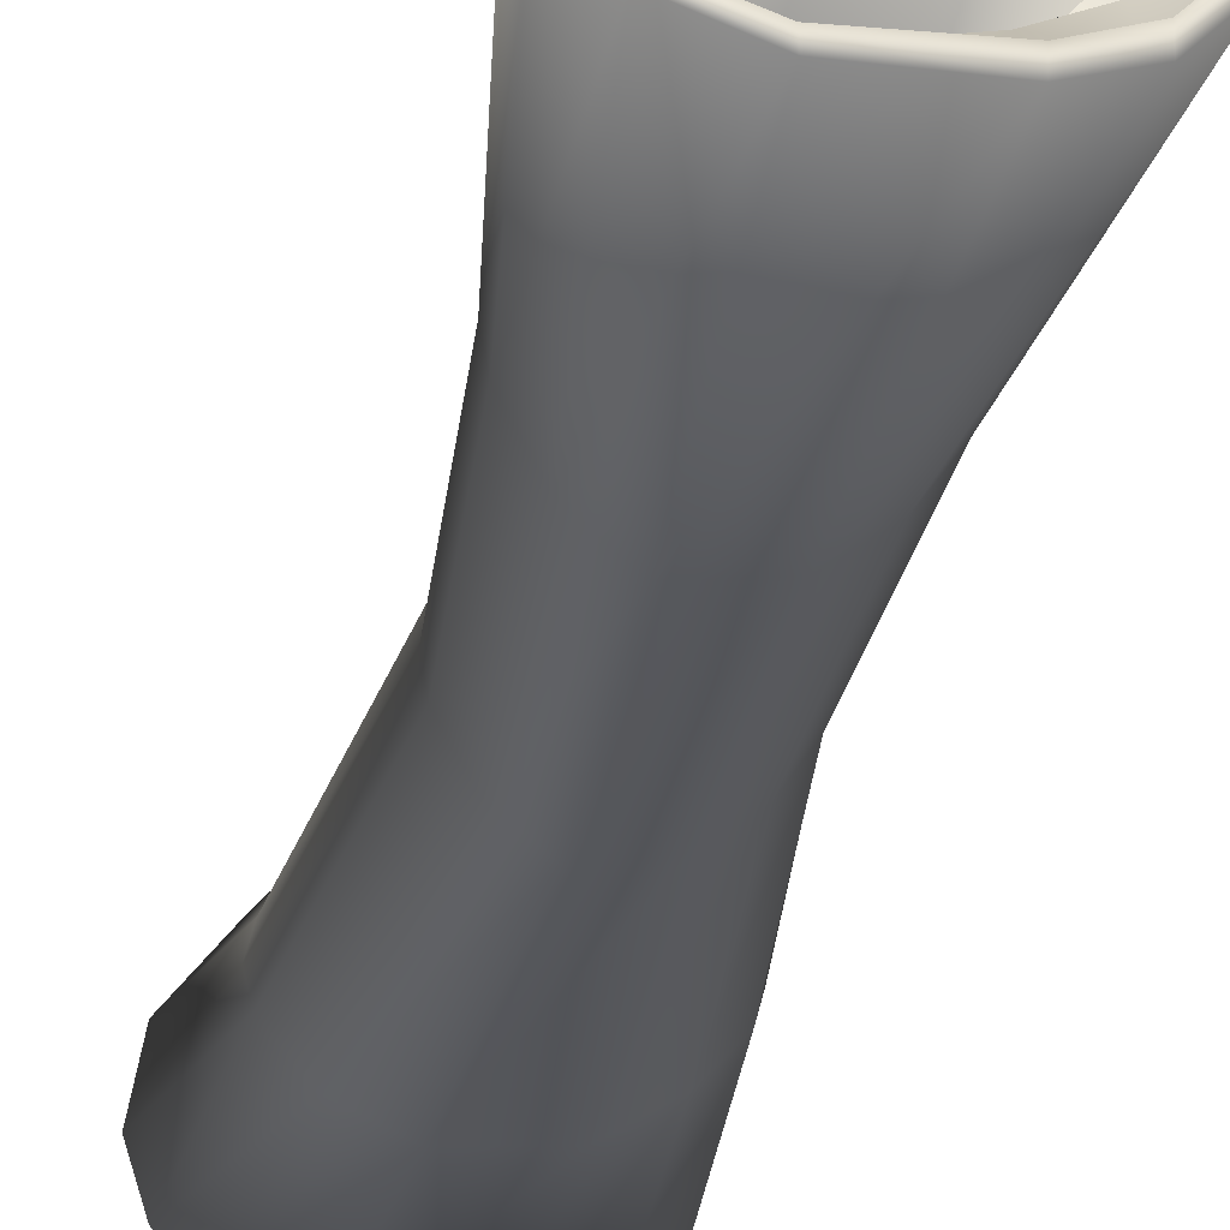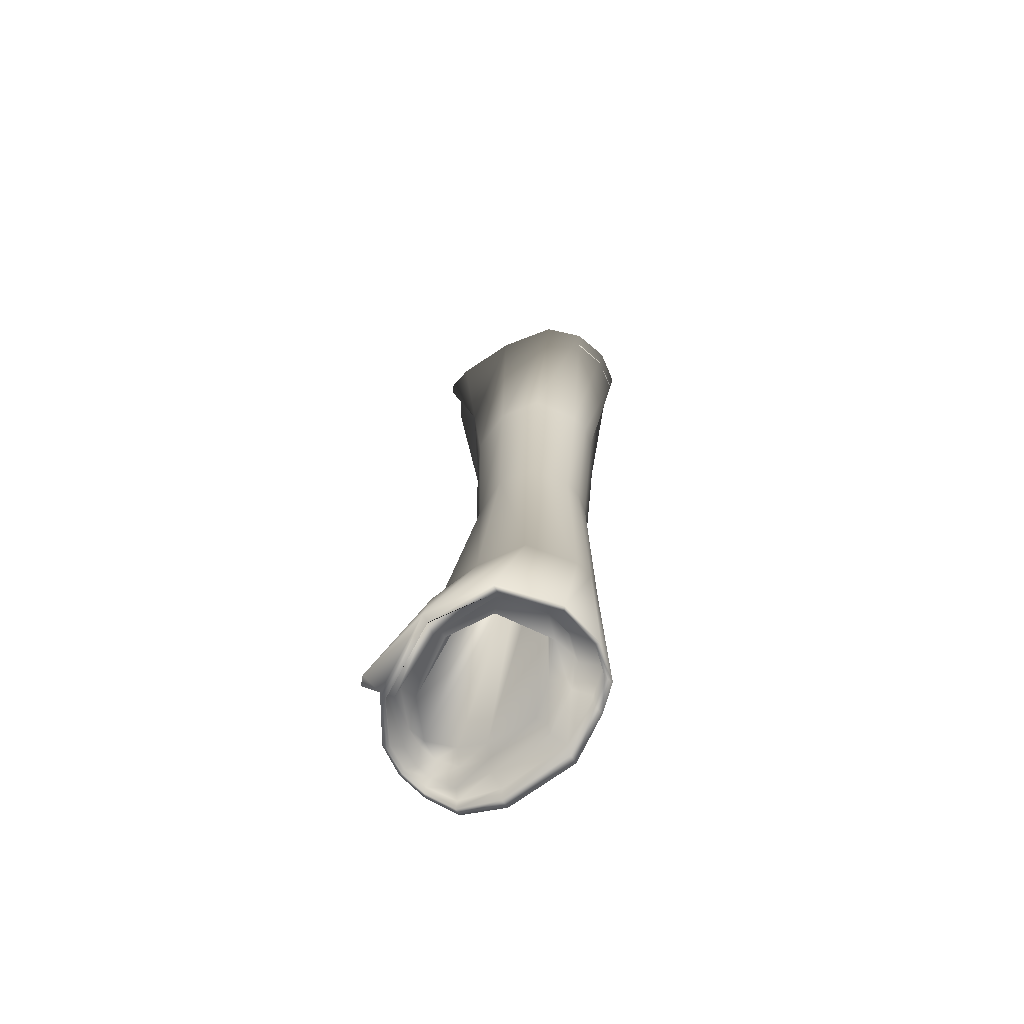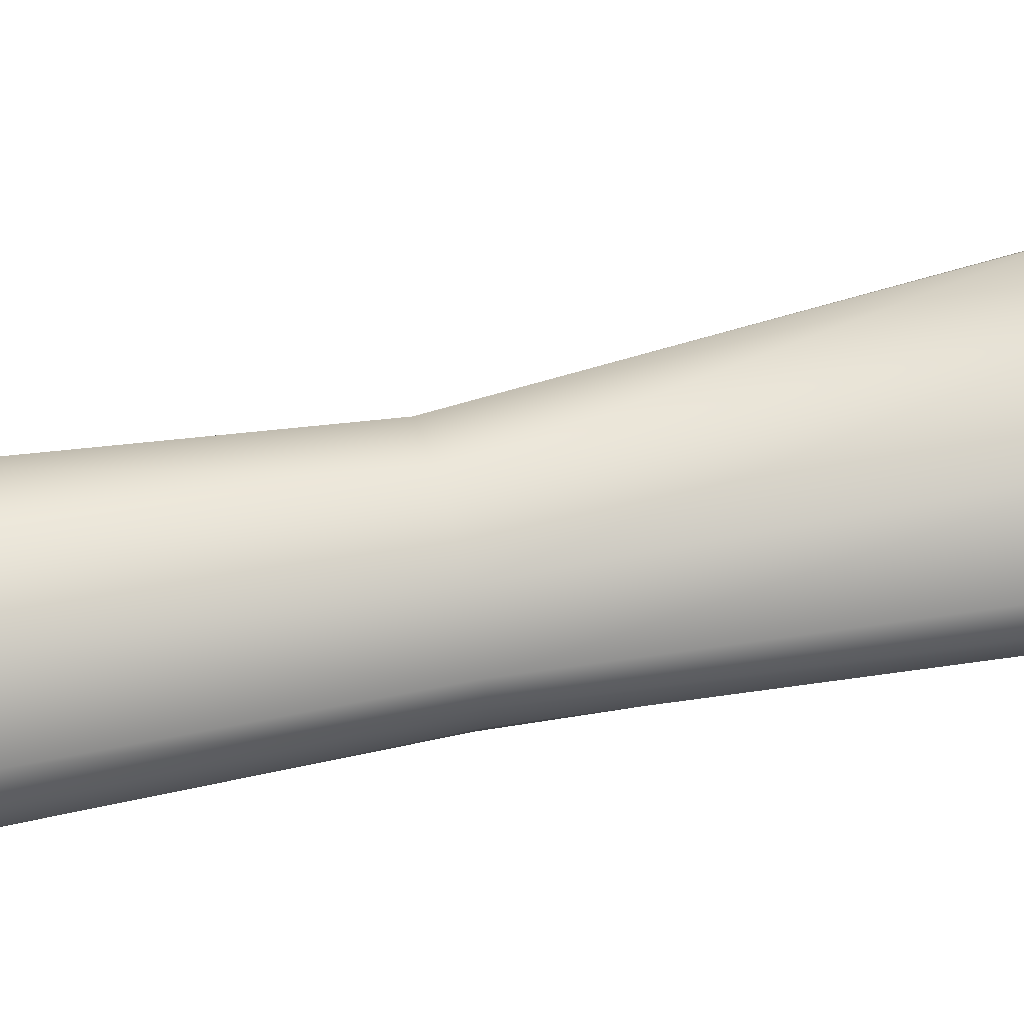
<metadata>
{"format":"obj","ext":"obj","renderer":"f3d","projection":"perspective","resolution":1024,"background":"white","views":[{"elev":-26.0,"azim":167.0,"up":"+Z"},{"elev":-71.0,"azim":32.8,"up":"+Y"},{"elev":51.4,"azim":-107.6,"up":"+Z"}]}
</metadata>
<code>
g Scroll05:8
v -5.191 -25.71 -2.548
v -1.299 -25.37 -1.986
v -5.203 -25.8 -2.011
v -1.299 -25.37 -1.986
v -5.191 -25.71 -2.548
v -1.352 -25.2 -2.545
v -3.246 -25.24 7.26
v 0.182 -24.68 7.046
v -3.256 -25.16 7.703
v -5.135 -24.87 -1.914
v -1.636 -24.92 -0.7311
v -5.104 -24.77 -0.9771
v -7.428 -24.42 -1.511
v -5.104 -24.77 -0.9771
v -7.085 -24.5 -0.8651
v -5.104 -24.77 -0.9771
v -7.428 -24.42 -1.511
v -5.135 -24.87 -1.914
v -3.224 -25.32 7.267
v -6.86 -24.56 4.725
v -3.398 -25.22 6.577
v -3.398 -25.22 6.577
v 0.1456 -23.48 6.635
v -3.224 -25.32 7.267
v -3.356 -23.91 5.767
v -0.3506 -22.84 6.014
v -3.376 -23.78 6.528
v -4.433 -0.1148 0.7044
v -6.369 -23.4 3.771
v -7.563 -22.6 1.313
v -3.613 -0.1491 0.8705
v -3.356 -23.91 5.767
v -6.369 -23.4 3.771
v -5.633 24.67 2.287
v -4.598 24.47 1.477
v -5.159 24.6 0.869
v -3.489 25.1 5.357
v -4.894 24.56 2.948
v -5.455 24.69 3.08
v 3.17 24.13 4.782
v -0.287 25.37 4.954
v -0.1199 25.54 5.443
v -3.613 -0.1491 0.8705
v -4.188 22.28 2.365
v -2.669 22.97 4.041
v 0.001633 -0.2201 0.7112
v 2.037 22.94 3.518
v 3.603 23.43 1.508
v -3.356 -23.91 5.767
v -3.613 -0.1491 0.8705
v -3.115 -21.76 5.475
v -7.219 -24.81 5.388
v -7.772 -24.88 6.159
v -5.195 -17.48 5.217
v -4.28 -18.09 5.925
v -7.772 -24.88 6.159
v -7.405 -24.83 6.556
v -5.195 -17.48 5.217
v -2.736 -12.21 4.365
v -5.651 -11.94 3.654
v -7.219 -24.81 5.388
v -8.961 -23.95 2.718
v -7.451 -11.92 1.774
v -9.25 -23.7 0.875
v -7.694 -11.93 0.8742
v -8.819 -23.88 -0.7925
v -7.451 -11.92 -0.02571
v -7.561 -25.07 -1.922
v -6.199 -11.91 -1.419
v -5.191 -25.71 -2.548
v -4.269 -12.07 -2.612
v -1.352 -25.2 -2.545
v -1.203 -12.42 -2.756
v -2.846 1.999 -2.811
v -0.6436 1.93 -3.238
v -5.134 2.079 1.269
v -5.309 2.09 0.4732
v -5.134 2.078 -0.4102
v -4.233 2.028 -1.76
v 0.2724 12.21 -3.008
v -2.225 12.19 -2.644
v -3.797 12.19 -1.473
v -4.817 12.28 -0.01723
v -5.015 12.31 0.9541
v -4.817 12.28 1.925
v -3.35 12.17 3.866
v -3.612 18.23 4.314
v -0.1419 26.52 5.788
v -3.571 26.03 5.813
v -4.998 25.9 5.44
v -5.23 25.82 5.012
v 1.659 26.62 -2.422
v -1.951 25.94 -1.939
v -3.916 25.49 -1.082
v -5.344 25.36 0.4034
v -5.917 25.42 2.171
v -5.641 25.46 3.391
v -3.589 18.12 3.81
v -4.943 25.59 4.324
v -5.23 25.82 5.012
v -3.612 18.23 4.314
v -4.817 12.28 1.925
v -0.9738 12.15 4.777
v -3.838 2.018 2.8
v -2.736 -12.21 4.365
v -1.744 1.992 3.799
v 0.1771 -12.59 4.064
v 0.3484 1.923 3.29
v 1.975 -13.01 1.84
v 1.642 1.92 1.507
v 1.819 1.916 0.5561
v 2.218 -13.09 0.8742
v 1.644 1.908 -0.4868
v 1.976 -13.04 -0.0916
v 0.7423 1.911 -2.08
v 0.7255 -12.75 -1.756
v -0.6436 1.93 -3.238
v -1.203 -12.42 -2.756
v 1.398 12.35 4.323
v 2.864 12.6 1.993
v 3.063 12.64 0.954
v 2.867 12.6 -0.08505
v 1.846 12.41 -1.827
v 3.24 25.83 5.257
v 4.864 25.63 3.654
v 5.472 25.84 1.524
v 5.121 25.82 -0.5085
v 3.892 26.42 -1.518
v 1.659 26.62 -2.422
v 0.2724 12.21 -3.008
v -4.998 25.9 5.44
v -3.571 26.03 5.813
v -5.23 25.82 5.012
v -4.943 25.59 4.324
v 2.037 22.94 3.518
v -0.2962 23.21 4.289
v 2.529 22.74 3.923
v -0.3196 23.09 5.114
v -0.2962 23.21 4.289
v -2.669 22.97 4.041
v -0.3196 23.09 5.114
v -3.216 22.59 5.006
v -2.669 22.97 4.041
v -0.2962 23.21 4.289
v -0.7966 -0.1861 1.159
v 2.037 22.94 3.518
v -3.256 -25.16 7.703
v -7.405 -24.83 6.556
v -7.219 -24.81 5.388
v -7.772 -24.88 6.159
v -3.246 -25.24 7.26
v -3.256 -25.16 7.703
v -7.176 -24.89 4.984
v -7.219 -24.81 5.388
v 0.303 -24.28 0.4142
v -1.636 -24.92 -0.7311
v -1.279 -24.8 -1.673
v -5.135 -24.87 -1.914
v -1.948 -24.12 0.04574
v -1.654 -23.99 -0.5699
v -0.4399 -23.76 1.261
v 0.1768 -23.42 0.5735
v -4.728 -23.66 -0.01747
v -5.051 -23.47 -0.8113
v -1.948 -24.12 0.04574
v -1.654 -23.99 -0.5699
v -6.369 -23.4 3.771
v -4.433 -0.1148 0.7044
v -3.613 -0.1491 0.8705
v -4.188 22.28 2.365
v -3.115 -21.76 5.475
v -3.613 -0.1491 0.8705
v -0.7966 -0.1861 1.159
v -2.669 22.97 4.041
v 0.7435 -23.02 2.529
v -0.7966 -0.1861 1.159
v 0.001633 -0.2201 0.7112
v 2.037 22.94 3.518
v -0.1304 26.64 5.408
v -3.527 26.14 5.414
v -0.1419 26.52 5.788
v -3.571 26.03 5.813
v -3.356 -23.91 5.767
v -3.115 -21.76 5.475
v -0.871 -23.25 5.294
v -0.7966 -0.1861 1.159
v 0.7435 -23.02 2.529
v -4.598 24.47 1.477
v -5.633 24.67 2.287
v -4.962 24.53 2.257
v -5.455 24.69 3.08
v -4.894 24.56 2.948
v -3.825 24.66 -0.4432
v -1.905 24.61 -0.3346
v -1.932 24.81 -1.302
v 1.361 25.12 -1.35
v 1.701 25.43 -2.041
v -4.894 24.56 2.948
v -3.489 25.1 5.357
v -3.238 25.04 4.76
v -0.1199 25.54 5.443
v -0.287 25.37 4.954
v -1.905 24.61 -0.3346
v -3.825 24.66 -0.4432
v -3.496 24.63 0.3525
v -5.159 24.6 0.869
v -4.598 24.47 1.477
v 1.306 23.33 -1.118
v 3.039 23.36 -0.337
v 1.361 25.12 -1.35
v 3.111 24.73 -0.6372
v 1.701 25.43 -2.041
v 2.594 24.18 4.049
v 3.979 24.04 2.603
v 2.529 22.74 3.923
v 3.737 23.18 2.605
v 4.285 24.09 1.206
v 4.042 23.25 1.203
v 4.01 24.06 0.05667
v 3.765 23.18 0.2104
v -3.527 26.14 5.414
v -5.505 25.55 3.131
v -3.571 26.03 5.813
v -5.641 25.46 3.391
v -4.943 25.59 4.324
v -5.684 25.51 2.353
v -5.917 25.42 2.171
v -5.207 25.45 0.9037
v -5.344 25.36 0.4034
v 1.033 23.31 -0.4426
v 2.753 23.52 0.1786
v 1.306 23.33 -1.118
v 3.039 23.36 -0.337
v 3.603 23.43 1.508
v 3.765 23.18 0.2104
v 2.529 22.74 3.923
v 3.737 23.18 2.605
v 2.037 22.94 3.518
v 3.603 23.43 1.508
v 4.042 23.25 1.203
v 3.765 23.18 0.2104
v -4.544 21.73 1.304
v -4.901 21.79 1.992
v -4.188 22.28 2.365
v -4.834 21.81 2.746
v -3.216 22.59 5.006
v -2.669 22.97 4.041
v 2.529 22.74 3.923
v -0.3196 23.09 5.114
v 2.594 24.18 4.049
v -0.287 25.37 4.954
v -3.216 22.59 5.006
v -3.238 25.04 4.76
v -4.894 24.56 2.948
v -4.901 21.79 1.992
v -4.962 24.53 2.257
v -4.544 21.73 1.304
v -4.598 24.47 1.477
v -3.407 22.1 0.3563
v -3.496 24.63 0.3525
v -1.909 22.47 -0.2811
v -1.905 24.61 -0.3346
v 1.306 23.33 -1.118
v 1.361 25.12 -1.35
v 1.306 23.33 -1.118
v -1.909 22.47 -0.2811
v 1.033 23.31 -0.4426
v -1.597 22.66 0.2717
v -3.168 22.55 1.111
v -4.188 22.28 2.365
v -4.433 -0.1148 0.7044
v -2.973 -0.1691 -0.6085
v -7.563 -22.6 1.313
v -6.297 -22.98 0.2938
v -4.728 -23.66 -0.01747
v -1.407 -0.1868 -0.6622
v -1.948 -24.12 0.04574
v -0.4399 -23.76 1.261
v 1.033 23.31 -0.4426
v 1.033 23.31 -0.4426
v -1.407 -0.1868 -0.6622
v 2.753 23.52 0.1786
v 3.603 23.43 1.508
v 0.001633 -0.2201 0.7112
v -0.4399 -23.76 1.261
v 0.7435 -23.02 2.529
v -5.207 25.45 0.9037
v -3.864 25.6 -0.467
v -5.344 25.36 0.4034
v -3.916 25.49 -1.082
v -1.958 26 -1.33
v -1.951 25.94 -1.939
v 1.712 26.74 -1.979
v 1.659 26.62 -2.422
v -0.4399 -23.76 1.261
v 0.1768 -23.42 0.5735
v 0.7435 -23.02 2.529
v 0.9733 -22.53 1.121
v 1.393 -22.54 2.44
v 1.132 -22.44 3.82
v -0.871 -23.25 5.294
v -0.3506 -22.84 6.014
v -3.356 -23.91 5.767
v -7.894 -21.83 -0.1203
v -8.04 -23.67 -0.1201
v -6.949 -22.49 -0.8269
v -7.085 -24.5 -0.8651
v -5.051 -23.47 -0.8113
v -5.104 -24.77 -0.9771
v -1.654 -23.99 -0.5699
v -1.636 -24.92 -0.7311
v 0.1768 -23.42 0.5735
v 0.303 -24.28 0.4142
v -8.275 -23.68 0.8753
v -8.123 -21.83 0.8762
v -8.184 -23.76 2.046
v -8.035 -21.93 2.048
v -6.86 -24.56 4.725
v -6.769 -23.15 4.51
v -3.398 -25.22 6.577
v -3.376 -23.78 6.528
v -0.255 -23.71 6.13
v -0.3506 -22.84 6.014
v 1.267 -23.17 3.808
v 1.132 -22.44 3.82
v 1.53 -23.27 2.405
v 1.393 -22.54 2.44
v 1.107 -23.27 1.026
v 0.9733 -22.53 1.121
v 0.303 -24.28 0.4142
v 0.1768 -23.42 0.5735
v -7.428 -24.42 -1.511
v -7.085 -24.5 -0.8651
v -8.606 -23.44 -0.4747
v -8.04 -23.67 -0.1201
v -8.953 -23.44 0.8752
v -8.275 -23.68 0.8753
v -8.758 -23.62 2.401
v -8.184 -23.76 2.046
v -7.125 -24.53 5.121
v -6.86 -24.56 4.725
v -3.224 -25.32 7.267
v -3.398 -25.22 6.577
v -0.255 -23.71 6.13
v 0.1456 -23.48 6.635
v 2.115 -23 3.969
v 1.267 -23.17 3.808
v 2.474 -23.13 1.875
v 1.53 -23.27 2.405
v 1.957 -23.07 0.1747
v 1.107 -23.27 1.026
v 0.923 -23.97 -0.5203
v 0.303 -24.28 0.4142
v -1.279 -24.8 -1.673
v 1.701 25.43 -2.041
v 3.111 24.73 -0.6372
v 3.784 24.7 -1.178
v 4.01 24.06 0.05667
v 4.912 24.15 -0.26
v 4.285 24.09 1.206
v 5.183 24.2 1.52
v 3.979 24.04 2.603
v 4.66 24.01 3.398
v 2.594 24.18 4.049
v 3.17 24.13 4.782
v -0.287 25.37 4.954
v -1.299 -25.37 -1.986
v -1.352 -25.2 -2.545
v 0.9296 -25.03 -0.5906
v 0.9943 -24.91 -1.157
v 1.984 -24.43 0.2135
v 2.141 -24.36 -0.2704
v 2.51 -24.53 1.918
v 2.748 -24.48 1.74
v 2.145 -24.37 4.012
v 2.301 -24.28 4.23
v 0.1482 -24.77 6.627
v 0.182 -24.68 7.046
v -3.246 -25.24 7.26
v -3.356 -23.91 5.767
v -3.376 -23.78 6.528
v -6.369 -23.4 3.771
v -6.769 -23.15 4.51
v -7.563 -22.6 1.313
v -6.297 -22.98 0.2938
v -6.949 -22.49 -0.8269
v -4.728 -23.66 -0.01747
v -5.051 -23.47 -0.8113
v -5.191 -25.71 -2.548
v -5.203 -25.8 -2.011
v -7.511 -25.15 -1.509
v -8.684 -24 -0.4741
v -9.25 -23.7 0.875
v -9.019 -23.85 0.875
v -8.961 -23.95 2.718
v -8.822 -24.02 2.4
v -7.219 -24.81 5.388
v -7.176 -24.89 4.984
v -1.299 -25.37 -1.986
v -1.279 -24.8 -1.673
v -5.203 -25.8 -2.011
v -5.135 -24.87 -1.914
v -7.428 -24.42 -1.511
v -8.606 -23.44 -0.4747
v -9.019 -23.85 0.875
v -8.953 -23.44 0.8752
v -8.822 -24.02 2.4
v -8.758 -23.62 2.401
v -7.176 -24.89 4.984
v -7.125 -24.53 5.121
v -0.1419 26.52 5.788
v 3.24 25.83 5.257
v -0.1304 26.64 5.408
v 3.209 25.92 4.868
v 4.864 25.63 3.654
v 4.716 25.76 3.386
v 5.472 25.84 1.524
v 5.244 25.91 1.524
v 5.121 25.82 -0.5085
v 4.972 25.91 -0.2394
v 3.892 26.42 -1.518
v 3.832 26.53 -1.144
v 1.659 26.62 -2.422
v 1.712 26.74 -1.979
v -3.489 25.1 5.357
v -5.455 24.69 3.08
v -3.527 26.14 5.414
v -5.505 25.55 3.131
v -5.633 24.67 2.287
v -5.684 25.51 2.353
v -5.159 24.6 0.869
v -5.207 25.45 0.9037
v -3.825 24.66 -0.4432
v -3.864 25.6 -0.467
v -1.932 24.81 -1.302
v -1.958 26 -1.33
v 1.701 25.43 -2.041
v 1.712 26.74 -1.979
v -1.279 -24.8 -1.673
v -1.299 -25.37 -1.986
v 0.923 -23.97 -0.5203
v 0.9296 -25.03 -0.5906
v 1.957 -23.07 0.1747
v 1.984 -24.43 0.2135
v 2.474 -23.13 1.875
v 2.51 -24.53 1.918
v 2.115 -23 3.969
v 2.145 -24.37 4.012
v 0.1456 -23.48 6.635
v 0.1482 -24.77 6.627
v -3.224 -25.32 7.267
v -3.246 -25.24 7.26
v -7.125 -24.53 5.121
v -7.176 -24.89 4.984
v -3.527 26.14 5.414
v -0.1304 26.64 5.408
v -3.489 25.1 5.357
v -0.1199 25.54 5.443
v 3.209 25.92 4.868
v 3.17 24.13 4.782
v 4.716 25.76 3.386
v 4.66 24.01 3.398
v 5.244 25.91 1.524
v 5.183 24.2 1.52
v 4.972 25.91 -0.2394
v 4.912 24.15 -0.26
v 3.832 26.53 -1.144
v 3.784 24.7 -1.178
v 1.712 26.74 -1.979
v 1.701 25.43 -2.041
v -1.352 -25.2 -2.545
v -1.203 -12.42 -2.756
v 0.9943 -24.91 -1.157
v 0.7255 -12.75 -1.756
v 2.141 -24.36 -0.2704
v 2.748 -24.48 1.74
v 2.301 -24.28 4.23
v 1.975 -13.01 1.84
v 0.182 -24.68 7.046
v 0.1771 -12.59 4.064
v -3.256 -25.16 7.703
v -2.736 -12.21 4.365
v -4.28 -18.09 5.925
v -7.405 -24.83 6.556
f 1 2 3
f 4 5 6
f 7 8 9
f 10 11 12
f 13 14 15
f 16 17 18
f 19 20 21
f 22 23 24
f 25 26 27
f 28 29 30
f 31 32 33
f 34 35 36
f 37 38 39
f 40 41 42
f 43 44 45
f 46 47 48
f 49 50 51
f 52 53 54
f 55 56 57
f 56 55 58
f 55 59 58
f 59 60 58
f 58 60 61
f 61 60 62
f 60 63 62
f 62 63 64
f 63 65 64
f 64 65 66
f 65 67 66
f 66 67 68
f 67 69 68
f 68 69 70
f 69 71 70
f 70 71 72
f 72 71 73
f 71 74 73
f 74 75 73
f 60 76 63
f 63 76 65
f 76 77 65
f 65 77 67
f 77 78 67
f 67 78 69
f 78 79 69
f 69 79 71
f 79 74 71
f 80 75 81
f 75 74 81
f 81 74 82
f 74 79 82
f 82 79 83
f 79 78 83
f 83 78 84
f 78 77 84
f 84 77 85
f 77 76 85
f 76 86 85
f 85 86 87
f 86 88 87
f 88 89 87
f 89 90 87
f 87 90 91
f 92 80 93
f 80 81 93
f 93 81 94
f 81 82 94
f 94 82 95
f 82 83 95
f 95 83 96
f 83 84 96
f 96 84 97
f 84 85 97
f 85 98 97
f 97 98 99
f 100 99 101
f 99 98 101
f 101 98 102
f 88 86 103
f 103 86 104
f 86 76 104
f 76 60 104
f 60 105 104
f 104 105 106
f 105 107 106
f 106 107 108
f 107 109 108
f 108 109 110
f 110 109 111
f 109 112 111
f 111 112 113
f 112 114 113
f 113 114 115
f 114 116 115
f 115 116 117
f 116 118 117
f 104 106 103
f 103 106 119
f 106 108 119
f 119 108 120
f 108 110 120
f 120 110 121
f 110 111 121
f 121 111 122
f 111 113 122
f 122 113 123
f 113 115 123
f 88 103 124
f 103 119 124
f 124 119 125
f 119 120 125
f 125 120 126
f 120 121 126
f 126 121 127
f 121 122 127
f 127 122 128
f 122 123 128
f 128 123 129
f 129 123 130
f 123 115 130
f 130 115 117
f 131 132 133
f 132 134 133
f 135 136 137
f 136 138 137
f 139 140 141
f 140 142 141
f 143 144 145
f 144 146 145
f 147 148 149
f 148 150 149
f 151 152 153
f 152 154 153
f 155 156 157
f 156 158 157
f 159 160 161
f 160 162 161
f 163 164 165
f 164 166 165
f 167 168 169
f 168 170 169
f 171 172 173
f 172 174 173
f 175 176 177
f 176 178 177
f 179 180 181
f 180 182 181
f 183 184 185
f 184 186 185
f 185 186 187
f 188 189 190
f 189 191 190
f 190 191 192
f 193 194 195
f 194 196 195
f 195 196 197
f 198 199 200
f 199 201 200
f 200 201 202
f 203 204 205
f 204 206 205
f 205 206 207
f 208 209 210
f 209 211 210
f 210 211 212
f 213 214 215
f 215 214 216
f 214 217 216
f 216 217 218
f 217 219 218
f 218 219 220
f 219 211 220
f 220 211 209
f 221 222 223
f 222 224 223
f 223 224 225
f 222 226 224
f 224 226 227
f 226 228 227
f 227 228 229
f 230 231 232
f 232 231 233
f 231 234 233
f 233 234 235
f 236 237 238
f 238 237 239
f 237 240 239
f 239 240 241
f 242 243 244
f 243 245 244
f 245 246 244
f 244 246 247
f 248 249 250
f 250 249 251
f 249 252 251
f 251 252 253
f 252 245 253
f 253 245 254
f 245 255 254
f 254 255 256
f 255 257 256
f 256 257 258
f 257 259 258
f 258 259 260
f 259 261 260
f 260 261 262
f 261 263 262
f 262 263 264
f 265 266 267
f 267 266 268
f 266 259 268
f 268 259 269
f 259 257 269
f 257 270 269
f 270 271 269
f 269 271 272
f 271 273 272
f 273 274 272
f 274 275 272
f 272 275 276
f 275 277 276
f 276 277 278
f 276 279 272
f 279 268 272
f 272 268 269
f 280 281 282
f 282 281 283
f 283 281 284
f 281 285 284
f 284 285 286
f 287 288 289
f 289 288 290
f 288 291 290
f 290 291 292
f 291 293 292
f 292 293 294
f 295 296 297
f 296 298 297
f 298 299 297
f 299 300 297
f 297 300 301
f 300 302 301
f 301 302 303
f 304 305 306
f 305 307 306
f 306 307 308
f 307 309 308
f 308 309 310
f 309 311 310
f 310 311 312
f 311 313 312
f 305 304 314
f 304 315 314
f 314 315 316
f 315 317 316
f 316 317 318
f 317 319 318
f 318 319 320
f 319 321 320
f 320 321 322
f 321 323 322
f 322 323 324
f 323 325 324
f 324 325 326
f 325 327 326
f 326 327 328
f 327 329 328
f 328 329 330
f 329 331 330
f 332 333 334
f 333 335 334
f 334 335 336
f 335 337 336
f 336 337 338
f 337 339 338
f 338 339 340
f 339 341 340
f 340 341 342
f 343 344 345
f 345 344 346
f 344 347 346
f 346 347 348
f 347 349 348
f 348 349 350
f 349 351 350
f 350 351 352
f 351 353 352
f 352 353 354
f 355 356 357
f 356 358 357
f 357 358 359
f 358 360 359
f 359 360 361
f 360 362 361
f 361 362 363
f 362 364 363
f 363 364 365
f 364 366 365
f 367 368 369
f 368 370 369
f 369 370 371
f 370 372 371
f 371 372 373
f 372 374 373
f 373 374 375
f 374 376 375
f 375 376 377
f 376 378 377
f 377 378 379
f 380 381 382
f 381 383 382
f 382 383 384
f 383 317 384
f 317 315 384
f 315 304 384
f 384 304 385
f 304 386 385
f 385 386 387
f 386 388 387
f 389 390 68
f 390 391 68
f 68 391 66
f 391 392 66
f 66 392 393
f 392 394 393
f 393 394 395
f 394 396 395
f 395 396 397
f 396 398 397
f 399 400 401
f 400 402 401
f 401 402 391
f 402 403 391
f 391 403 392
f 403 404 392
f 392 404 405
f 404 406 405
f 405 406 407
f 406 408 407
f 407 408 409
f 408 410 409
f 411 412 413
f 413 412 414
f 412 415 414
f 414 415 416
f 415 417 416
f 416 417 418
f 417 419 418
f 418 419 420
f 419 421 420
f 420 421 422
f 421 423 422
f 422 423 424
f 425 426 427
f 427 426 428
f 426 429 428
f 428 429 430
f 429 431 430
f 430 431 432
f 431 433 432
f 432 433 434
f 433 435 434
f 434 435 436
f 435 437 436
f 436 437 438
f 439 440 441
f 440 442 441
f 441 442 443
f 442 444 443
f 443 444 445
f 444 446 445
f 445 446 447
f 446 448 447
f 447 448 449
f 448 450 449
f 449 450 451
f 450 452 451
f 451 452 453
f 452 454 453
f 455 456 457
f 457 456 458
f 456 459 458
f 458 459 460
f 459 461 460
f 460 461 462
f 461 463 462
f 462 463 464
f 463 465 464
f 464 465 466
f 465 467 466
f 466 467 468
f 467 469 468
f 468 469 470
f 471 472 473
f 472 474 473
f 473 474 475
f 474 114 475
f 475 114 476
f 114 112 476
f 476 112 477
f 112 478 477
f 477 478 479
f 478 480 479
f 479 480 481
f 480 482 481
f 482 483 481
f 481 483 484

</code>
